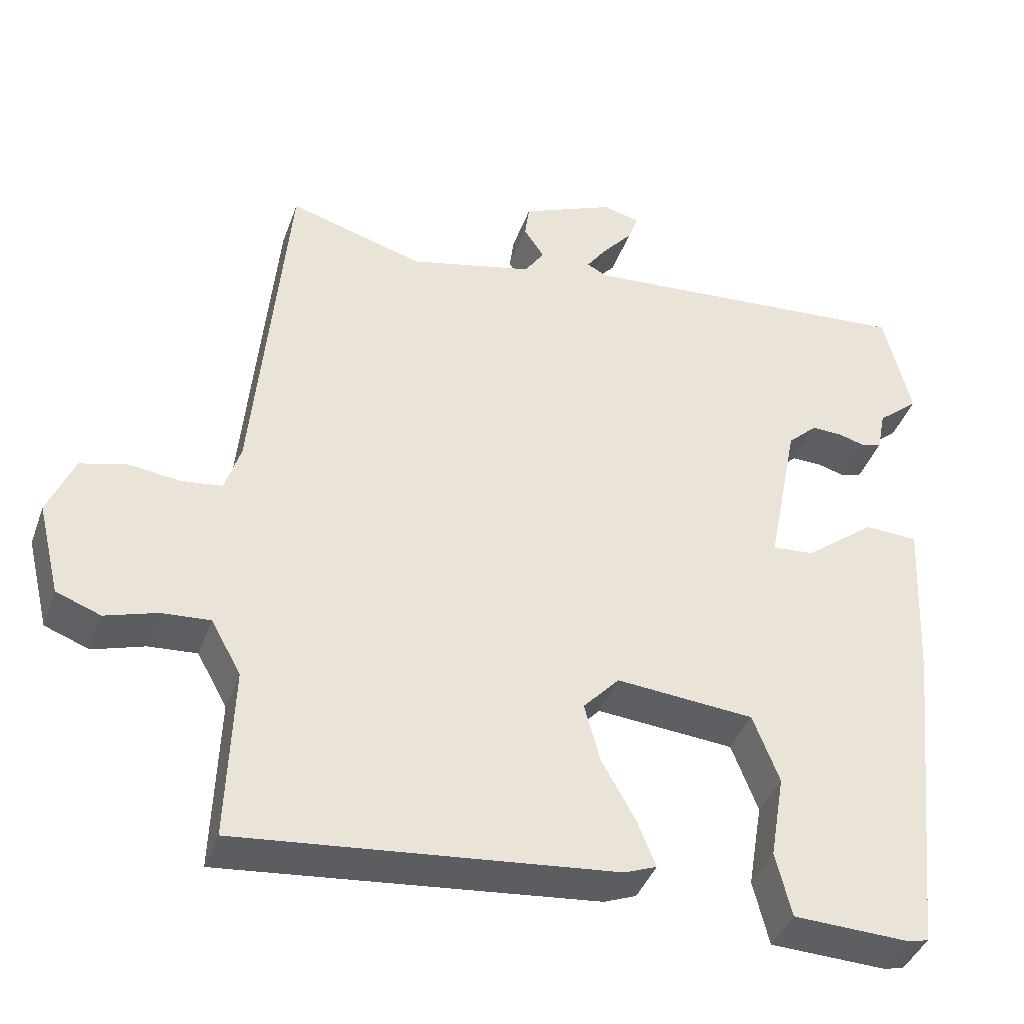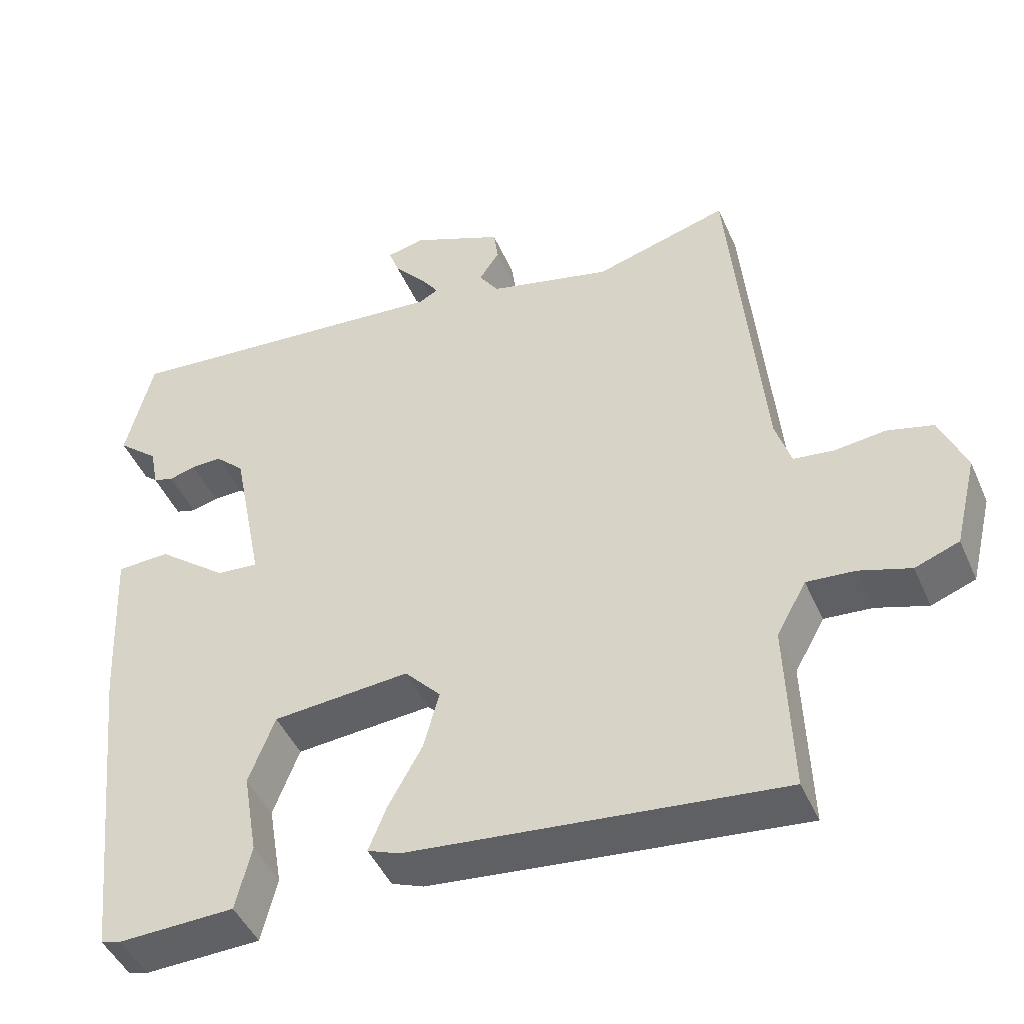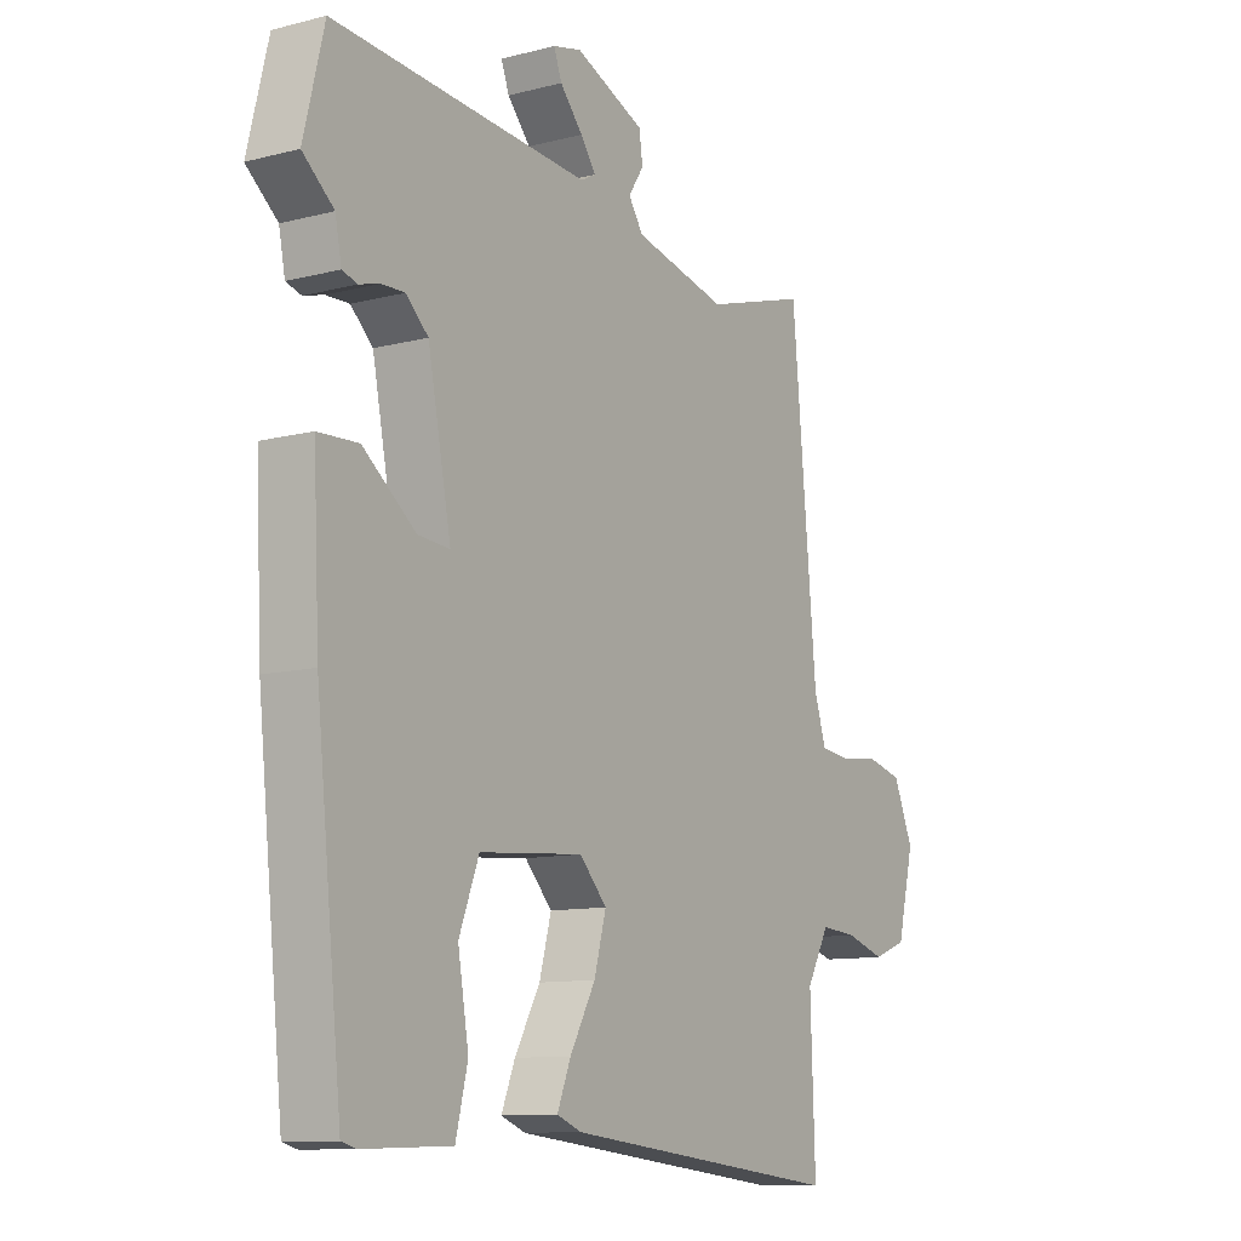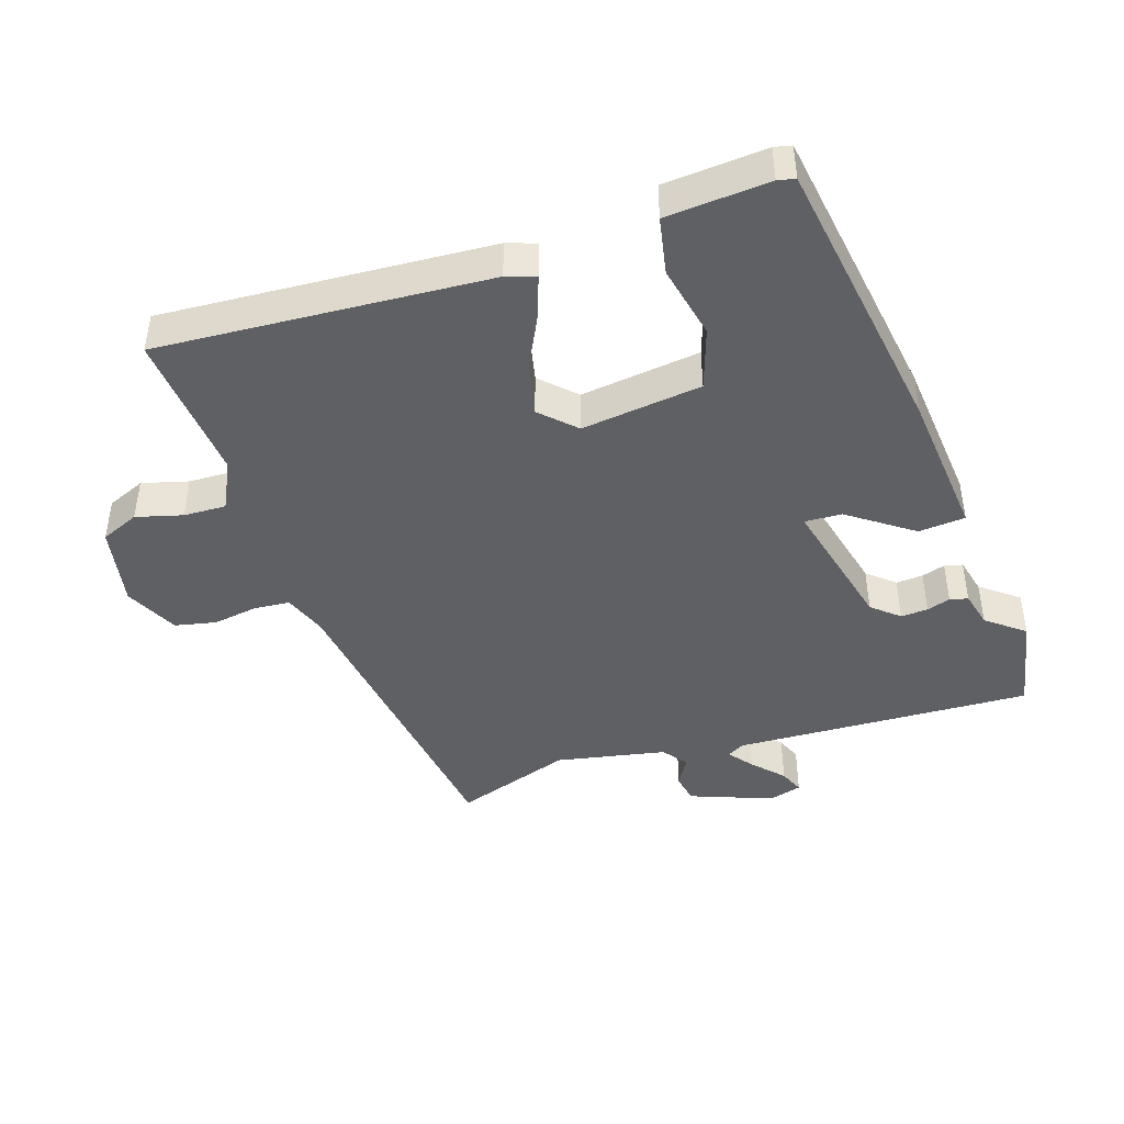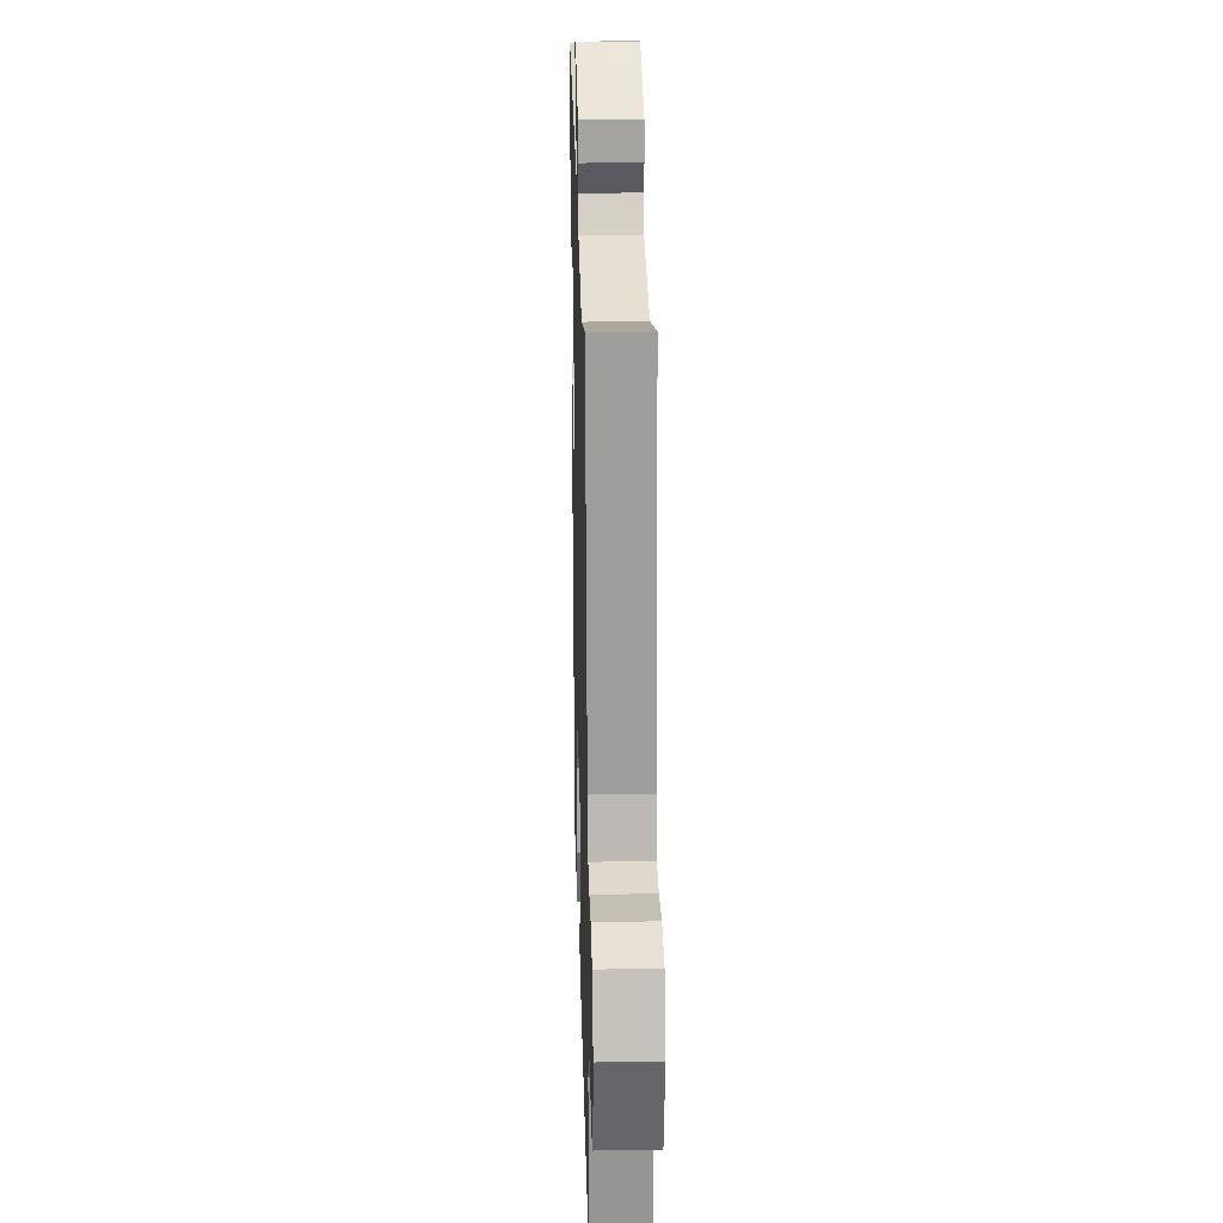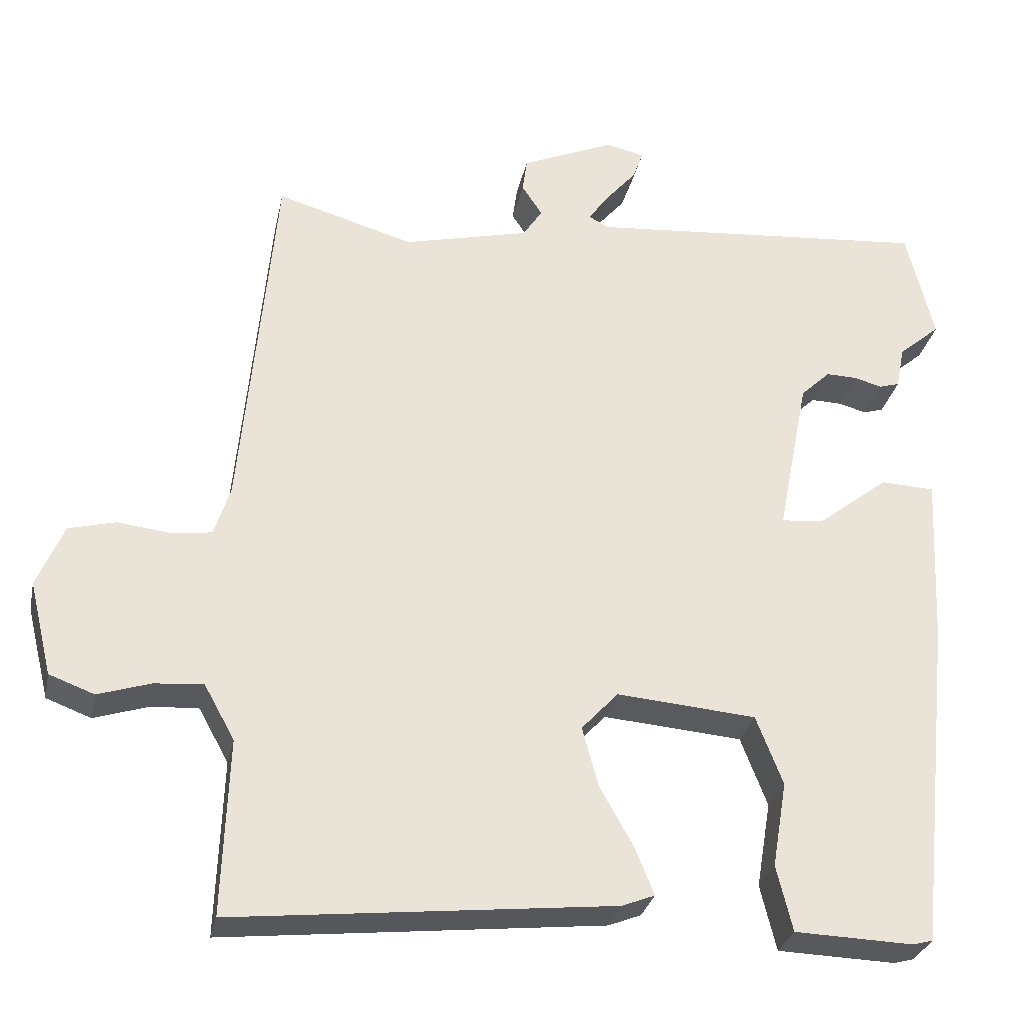
<metadata>
{"format":"obj","ext":"obj","renderer":"f3d","projection":"perspective","resolution":1024,"background":"white","views":[{"elev":-40.6,"azim":161.0,"up":"+Z"},{"elev":-45.7,"azim":22.9,"up":"+Z"},{"elev":-10.7,"azim":-57.2,"up":"+Z"},{"elev":-43.8,"azim":-159.3,"up":"+Y"},{"elev":24.6,"azim":88.4,"up":"+Z"},{"elev":-29.7,"azim":168.2,"up":"+Z"}]}
</metadata>
<code>
v 0.468 0.07 -0.543
v -0.028 0.07 -0.49
v -0.071 0.07 -0.473
v -0.047 0.07 -0.413
v -0.002 0.07 -0.332
v 0.019 0.07 -0.254
v -0.029 0.07 -0.202
v -0.212 0.07 -0.217
v -0.247 0.07 -0.308
v -0.228 0.07 -0.421
v -0.249 0.07 -0.507
v -0.404 0.07 -0.512
v -0.43 0.07 -0.505
v -0.476 0.07 -0.068
v -0.487 0.07 0.158
v -0.416 0.07 0.161
v -0.323 0.07 0.088
v -0.267 0.07 0.083
v -0.308 0.07 0.293
v -0.347 0.07 0.33
v -0.388 0.07 0.329
v -0.424 0.07 0.319
v -0.451 0.07 0.327
v -0.462 0.07 0.383
v -0.517 0.07 0.43
v -0.481 0.07 0.577
v -0.03 0.07 0.539
v -0.004 0.07 0.553
v -0.031 0.07 0.591
v -0.071 0.07 0.638
v -0.085 0.07 0.676
v -0.035 0.07 0.688
v 0.088 0.07 0.635
v 0.094 0.07 0.59
v 0.067 0.07 0.549
v 0.093 0.07 0.51
v 0.258 0.07 0.47
v 0.438 0.07 0.522
v 0.482 0.07 0.042
v 0.503 0.07 -0.024
v 0.557 0.07 -0.031
v 0.625 0.07 -0.023
v 0.687 0.07 -0.039
v 0.722 0.07 -0.122
v 0.692 0.07 -0.245
v 0.633 0.07 -0.267
v 0.564 0.07 -0.245
v 0.5 0.07 -0.24
v 0.46 0.07 -0.312
v 0.468 0 -0.543
v -0.028 0 -0.49
v -0.071 0 -0.473
v -0.047 0 -0.413
v -0.002 0 -0.332
v 0.019 0 -0.254
v -0.029 0 -0.202
v -0.212 0 -0.217
v -0.247 0 -0.308
v -0.228 0 -0.421
v -0.249 0 -0.507
v -0.404 0 -0.512
v -0.43 0 -0.505
v -0.476 0 -0.068
v -0.487 0 0.158
v -0.416 0 0.161
v -0.323 0 0.088
v -0.267 0 0.083
v -0.308 0 0.293
v -0.347 0 0.33
v -0.388 0 0.329
v -0.424 0 0.319
v -0.451 0 0.327
v -0.462 0 0.383
v -0.517 0 0.43
v -0.481 0 0.577
v -0.03 0 0.539
v -0.004 0 0.553
v -0.031 0 0.591
v -0.071 0 0.638
v -0.085 0 0.676
v -0.035 0 0.688
v 0.088 0 0.635
v 0.094 0 0.59
v 0.067 0 0.549
v 0.093 0 0.51
v 0.258 0 0.47
v 0.438 0 0.522
v 0.482 0 0.042
v 0.503 0 -0.024
v 0.557 0 -0.031
v 0.625 0 -0.023
v 0.687 0 -0.039
v 0.722 0 -0.122
v 0.692 0 -0.245
v 0.633 0 -0.267
v 0.564 0 -0.245
v 0.5 0 -0.24
v 0.46 0 -0.312
f 44 45 46 47
f 44 47 48
f 41 42 43 44
f 40 41 44 48
f 39 40 48 49
f 37 38 39 49
f 32 33 34 35
f 32 35 36
f 29 30 31 32
f 28 29 32 36
f 27 28 36
f 24 25 26 27
f 21 22 23 24
f 20 21 24 27
f 19 20 27 36
f 14 15 16 17
f 14 17 18
f 13 14 18
f 12 13 18
f 9 10 11 12
f 8 9 12 18
f 7 8 18
f 6 7 18 19
f 2 3 4 5
f 2 5 6
f 1 2 6
f 19 36 37 49
f 1 6 19 49
f 96 95 94 93
f 97 96 93
f 93 92 91 90
f 97 93 90 89
f 98 97 89 88
f 98 88 87 86
f 84 83 82 81
f 85 84 81
f 81 80 79 78
f 85 81 78 77
f 85 77 76
f 76 75 74 73
f 73 72 71 70
f 76 73 70 69
f 85 76 69 68
f 66 65 64 63
f 67 66 63
f 67 63 62
f 67 62 61
f 61 60 59 58
f 67 61 58 57
f 67 57 56
f 68 67 56 55
f 54 53 52 51
f 55 54 51
f 55 51 50
f 98 86 85 68
f 98 68 55 50
f 1 50 51 2
f 2 51 52 3
f 3 52 53 4
f 4 53 54 5
f 5 54 55 6
f 6 55 56 7
f 7 56 57 8
f 8 57 58 9
f 9 58 59 10
f 10 59 60 11
f 11 60 61 12
f 12 61 62 13
f 13 62 63 14
f 14 63 64 15
f 15 64 65 16
f 16 65 66 17
f 17 66 67 18
f 18 67 68 19
f 19 68 69 20
f 20 69 70 21
f 21 70 71 22
f 22 71 72 23
f 23 72 73 24
f 24 73 74 25
f 25 74 75 26
f 26 75 76 27
f 27 76 77 28
f 28 77 78 29
f 29 78 79 30
f 30 79 80 31
f 31 80 81 32
f 32 81 82 33
f 33 82 83 34
f 34 83 84 35
f 35 84 85 36
f 36 85 86 37
f 37 86 87 38
f 38 87 88 39
f 39 88 89 40
f 40 89 90 41
f 41 90 91 42
f 42 91 92 43
f 43 92 93 44
f 44 93 94 45
f 45 94 95 46
f 46 95 96 47
f 47 96 97 48
f 48 97 98 49
f 49 98 50 1

</code>
